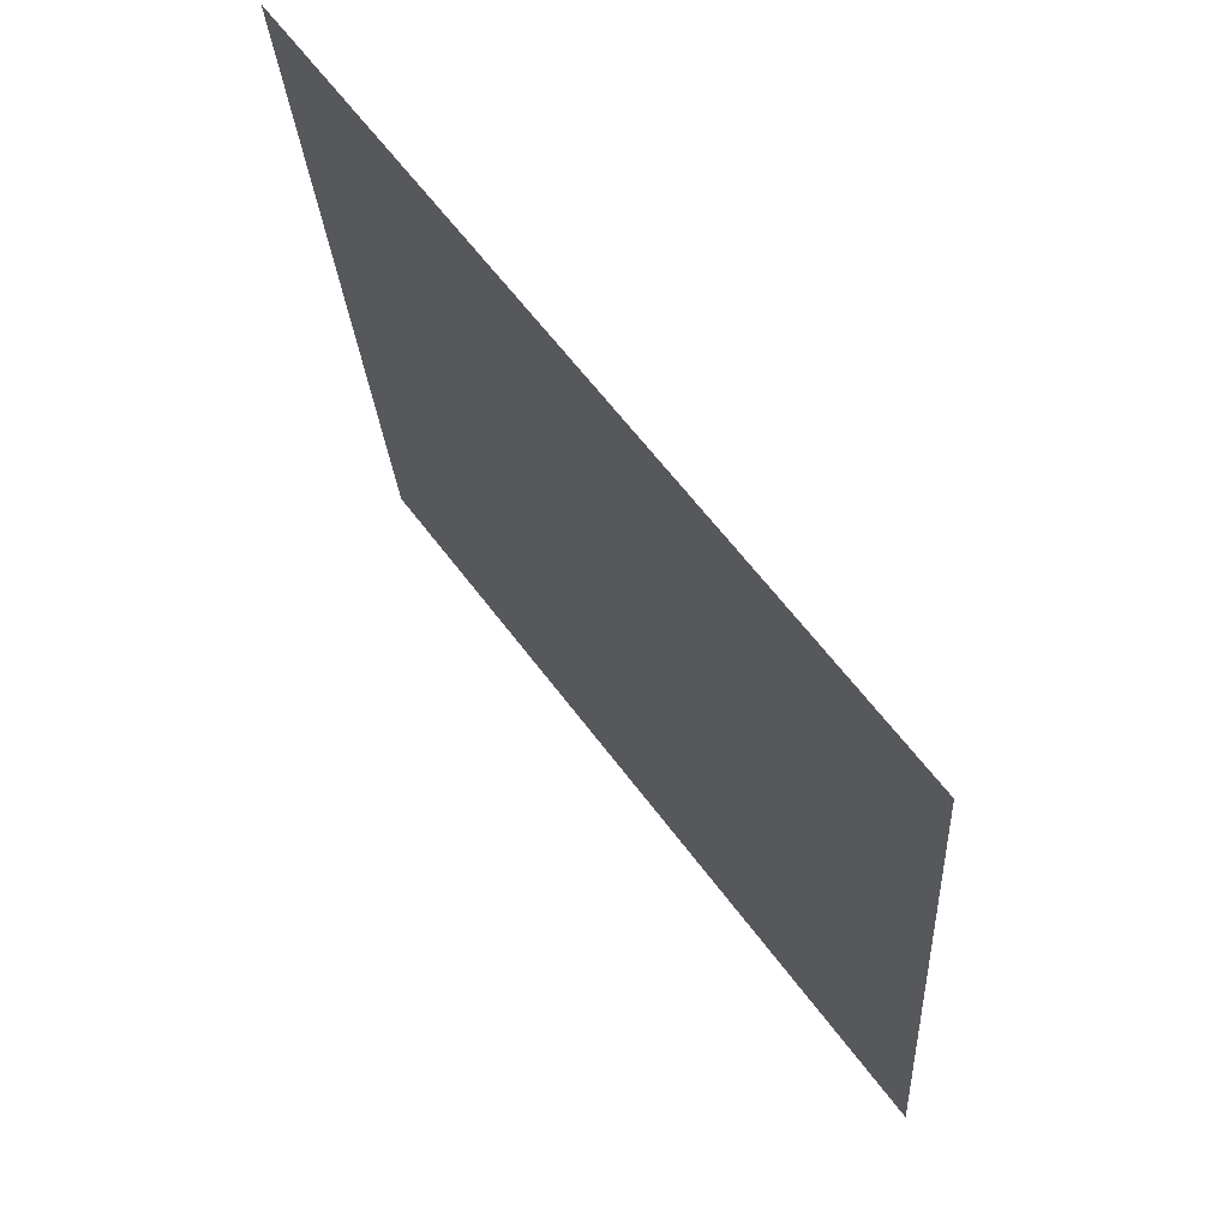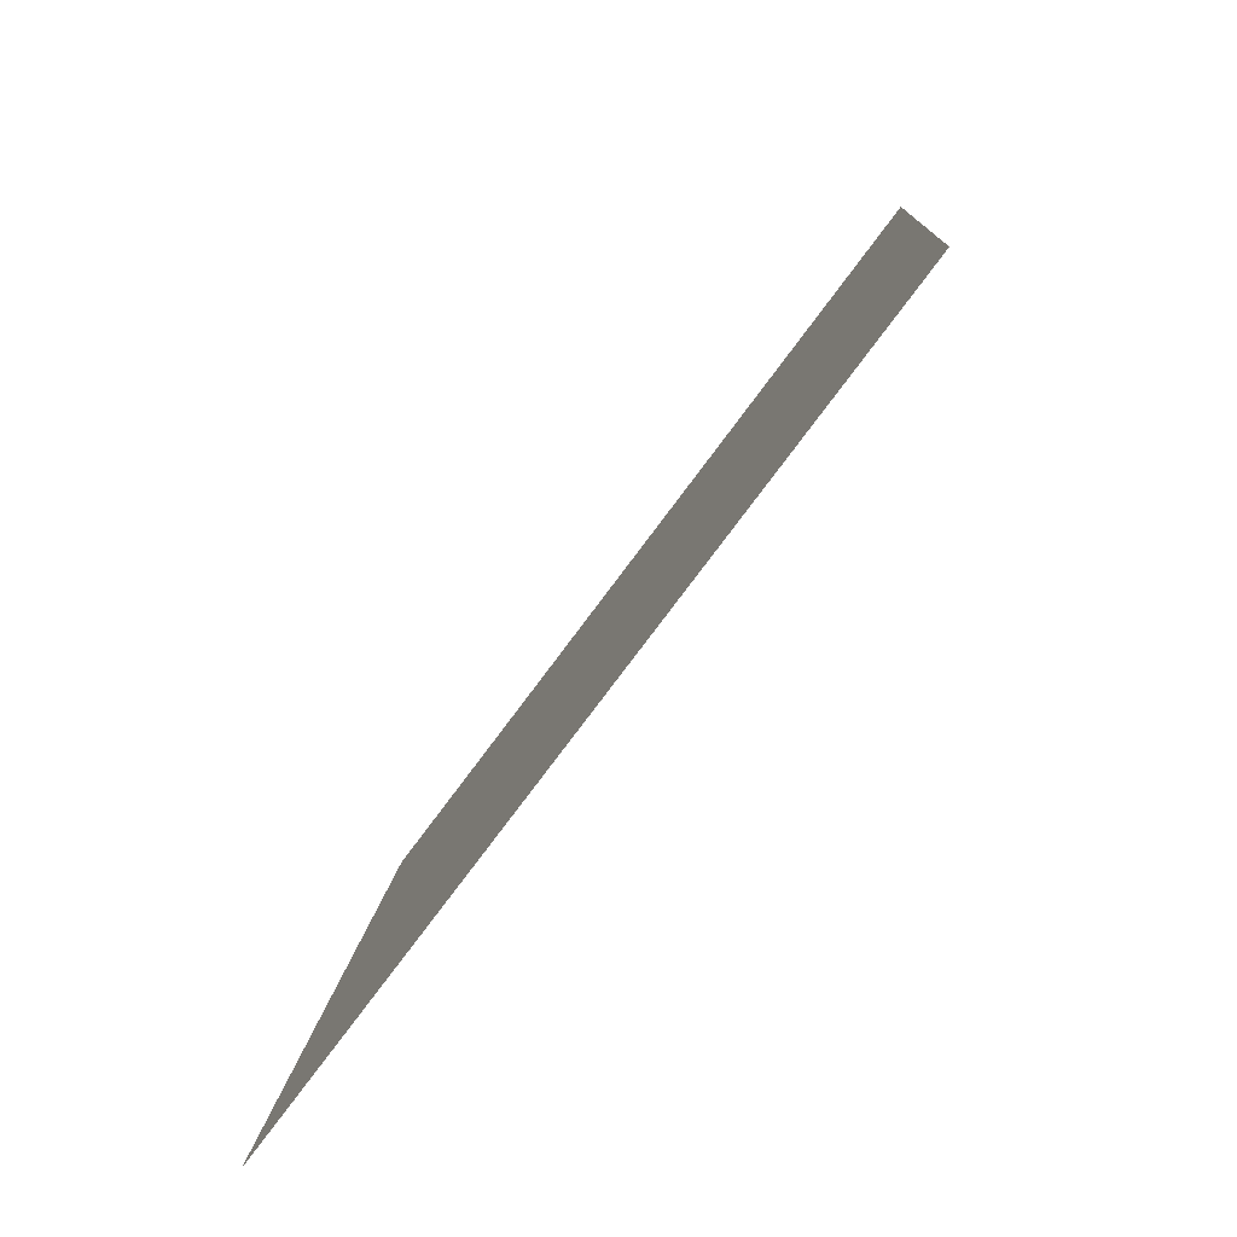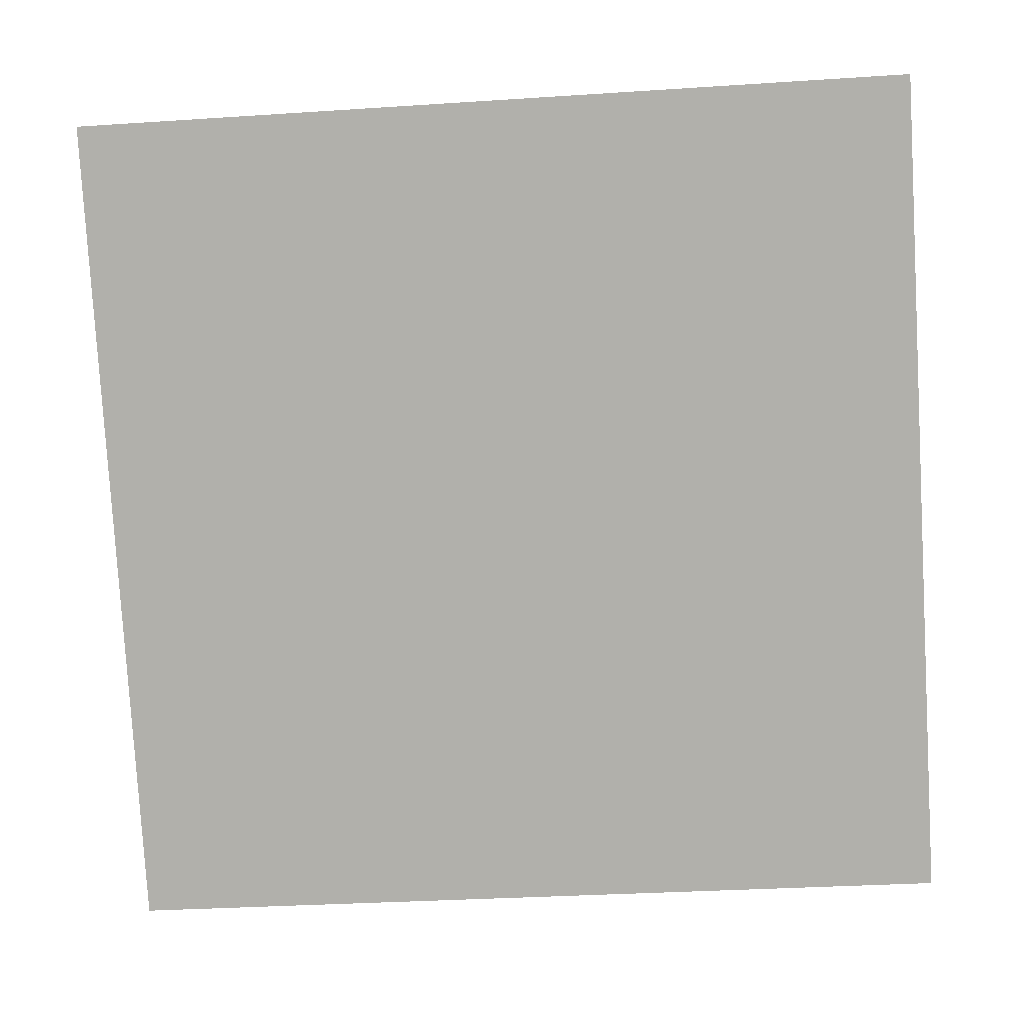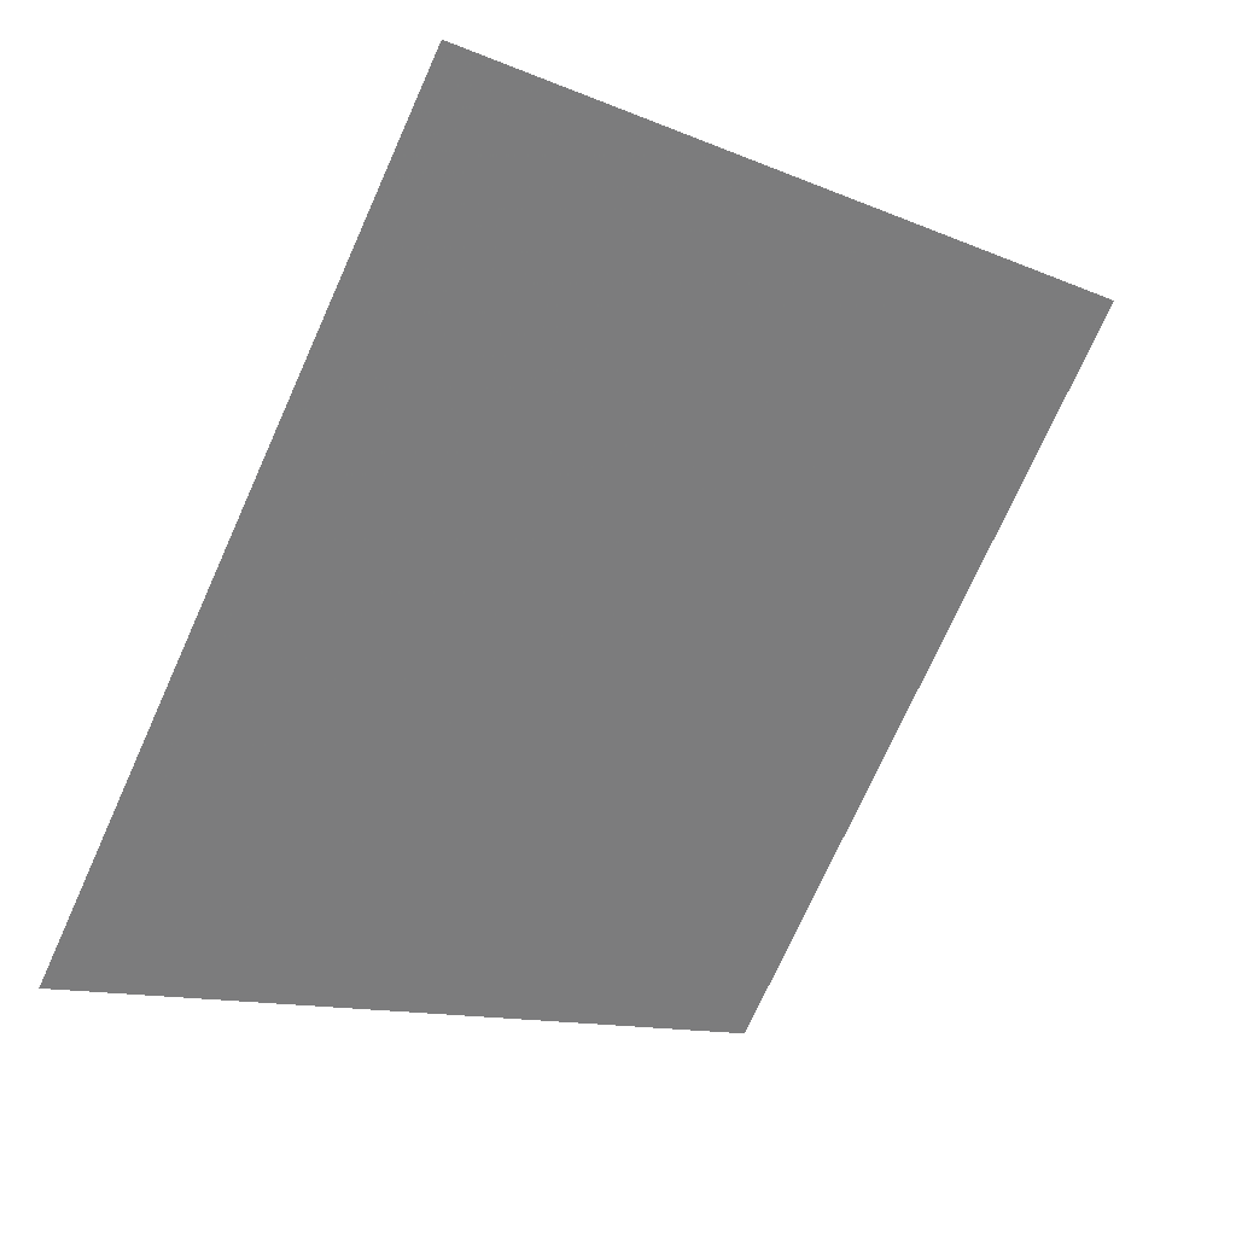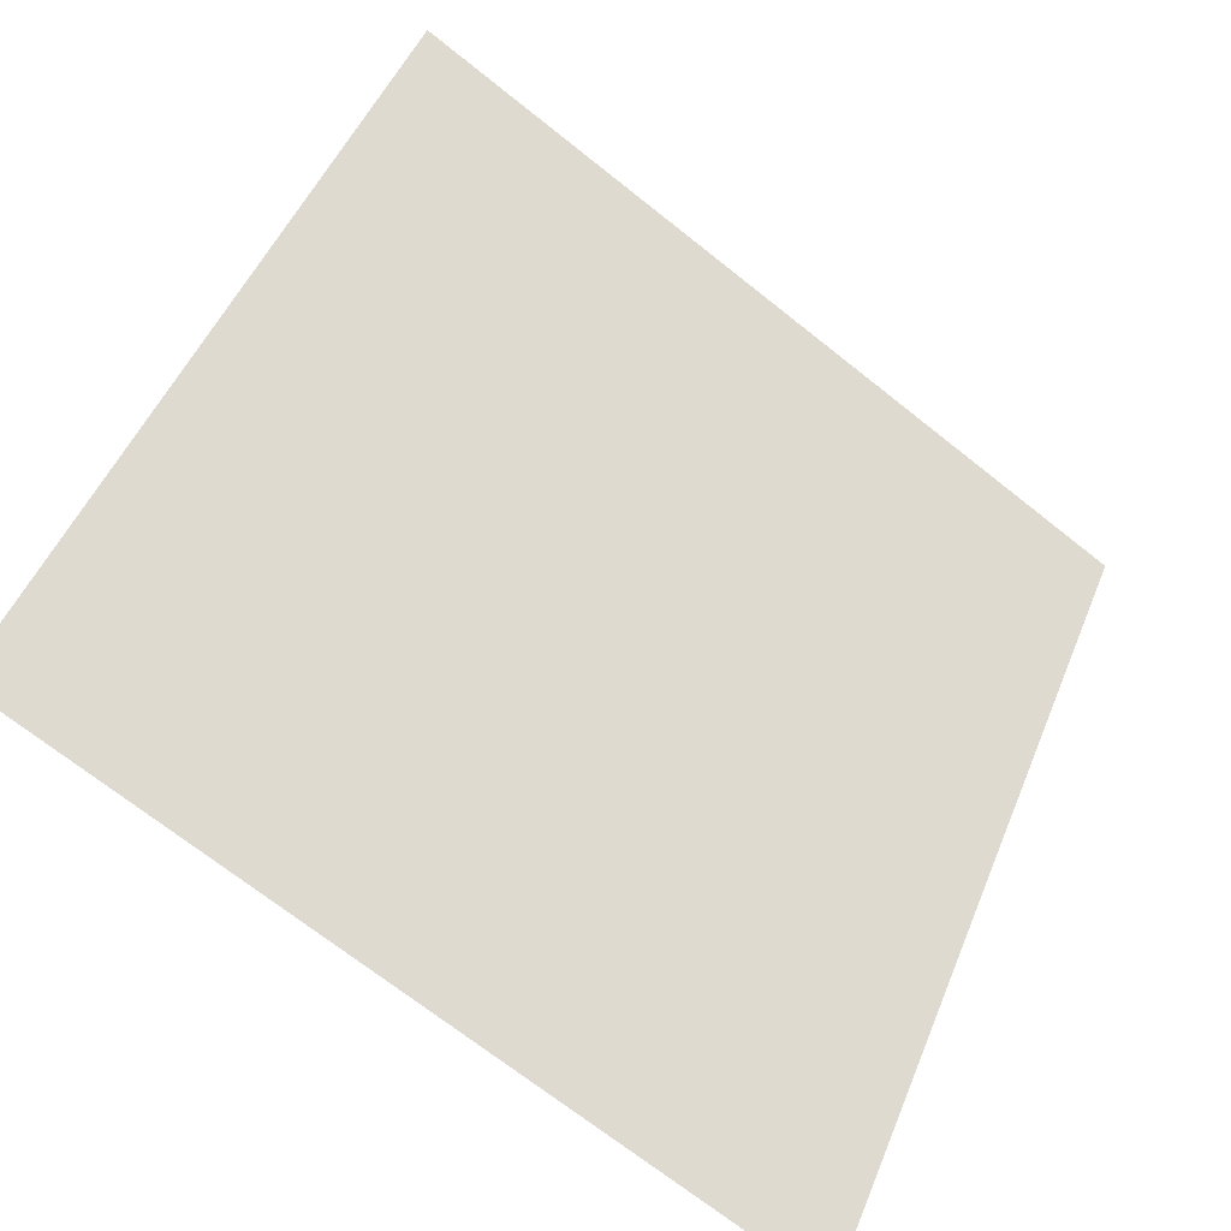
<metadata>
{"format":"obj","ext":"obj","renderer":"f3d","projection":"perspective","resolution":1024,"background":"white","views":[{"elev":-24.4,"azim":-88.0,"up":"+Z"},{"elev":9.9,"azim":92.2,"up":"+Z"},{"elev":-26.1,"azim":-176.1,"up":"+Z"},{"elev":-73.1,"azim":-113.8,"up":"+Y"},{"elev":-71.4,"azim":140.2,"up":"+Z"}]}
</metadata>
<code>
v -0.1777 0.5504 0.1881
v -0.1842 0.5505 0.1882
v -0.1841 0.5544 0.1934
v -0.1776 0.5543 0.1934
f 4 3 2 1

</code>
